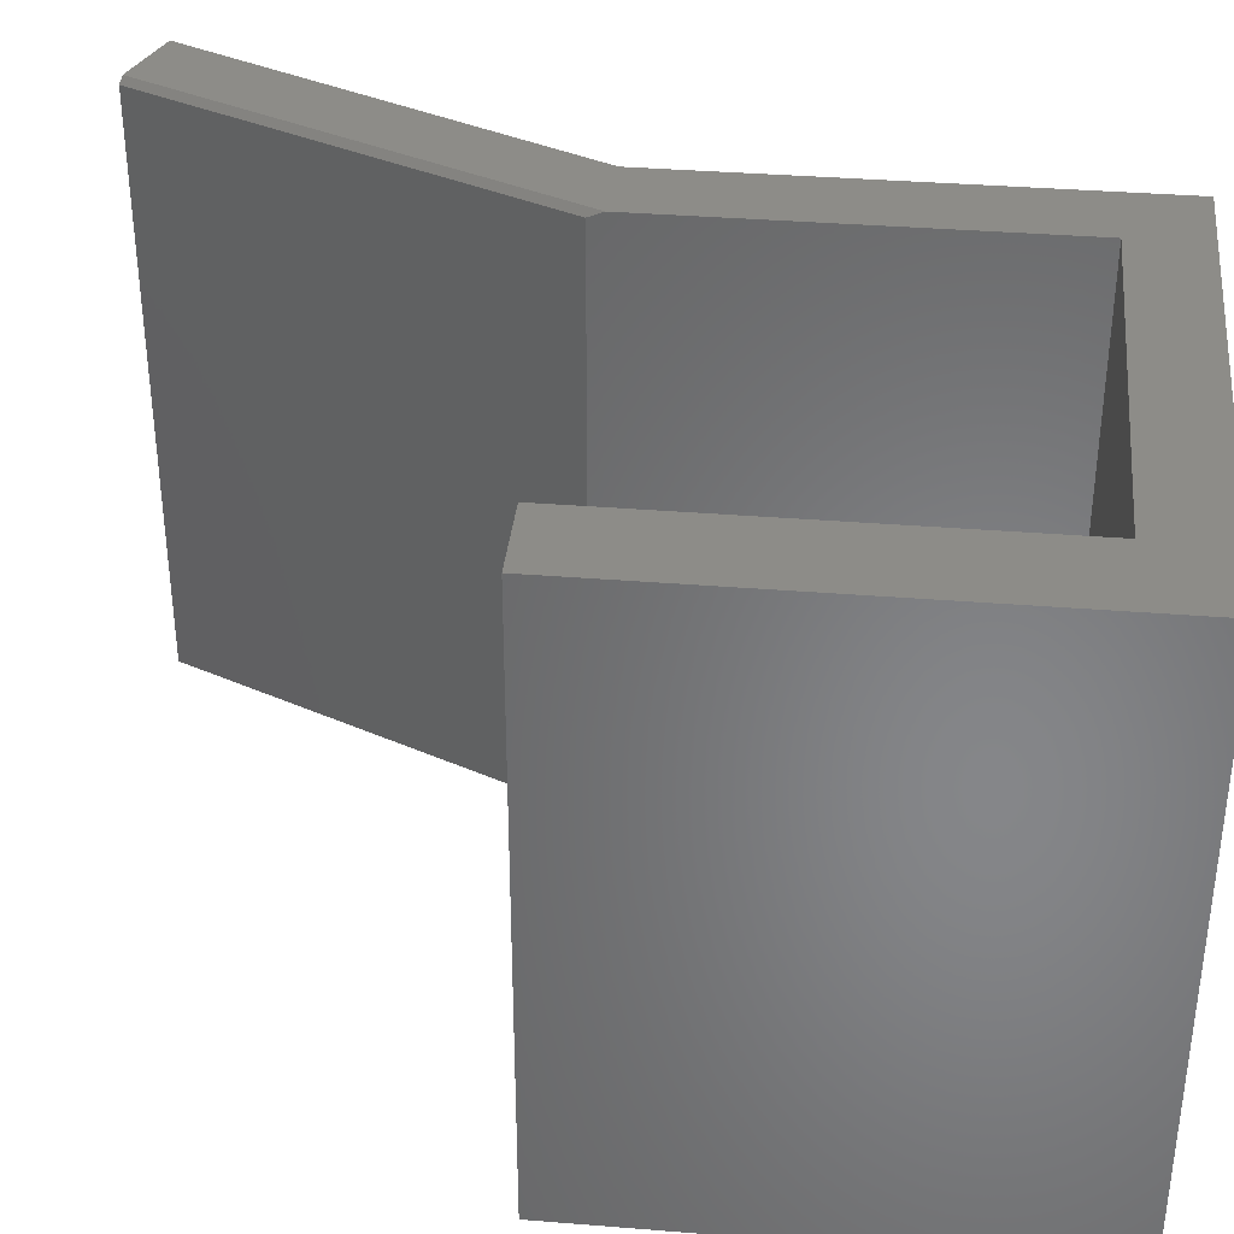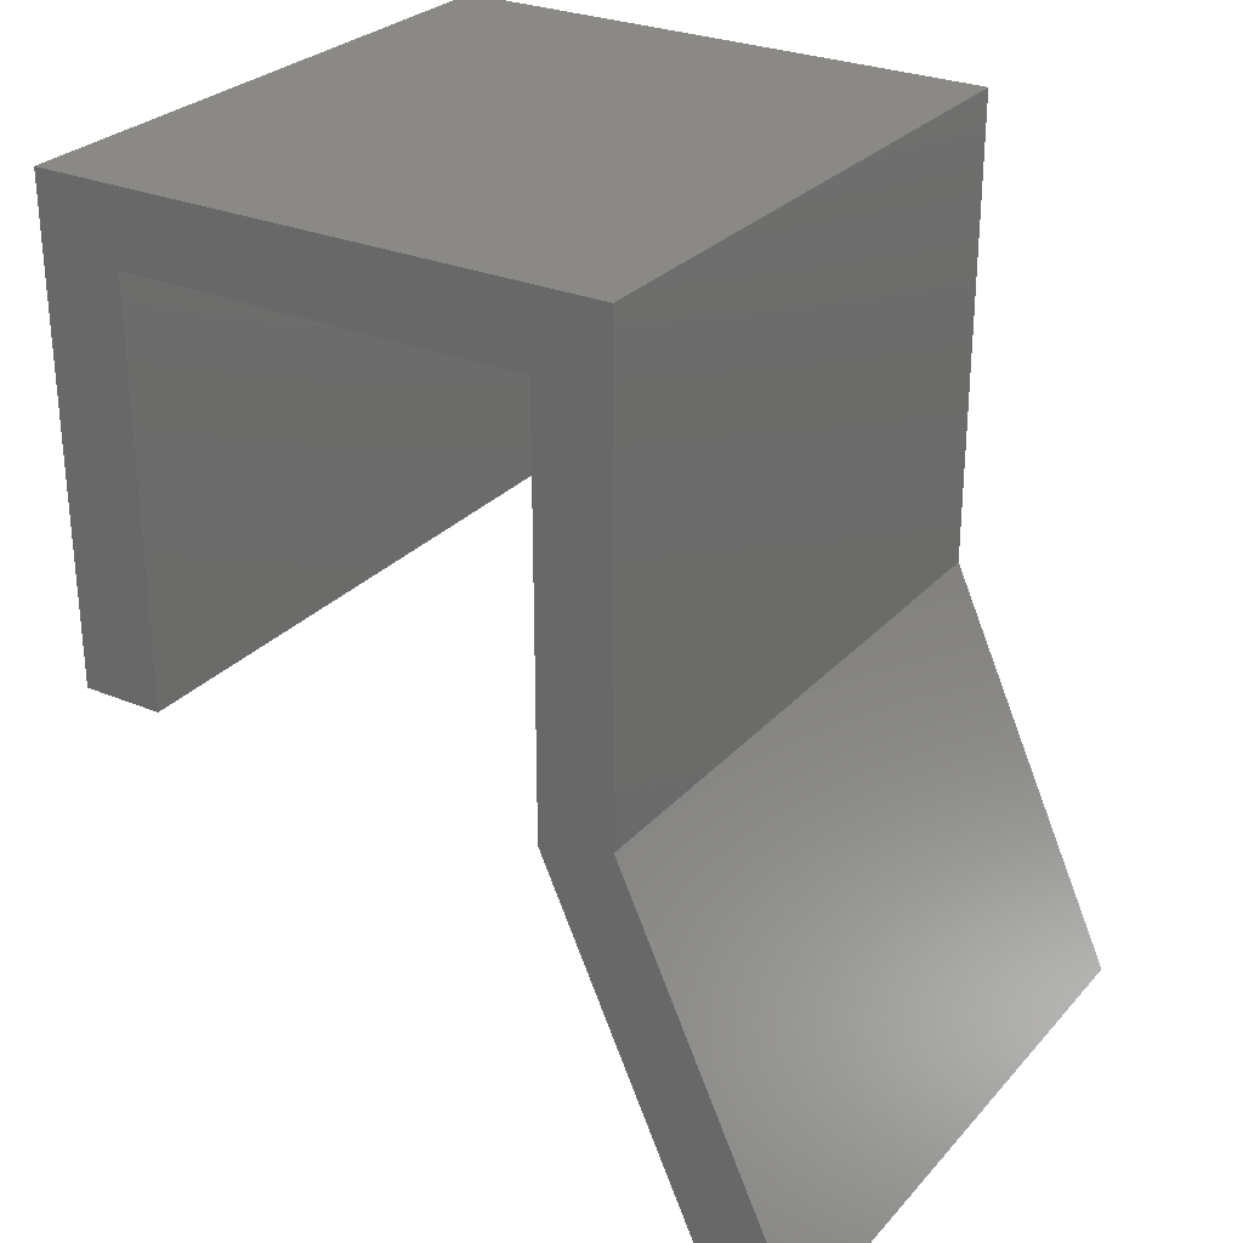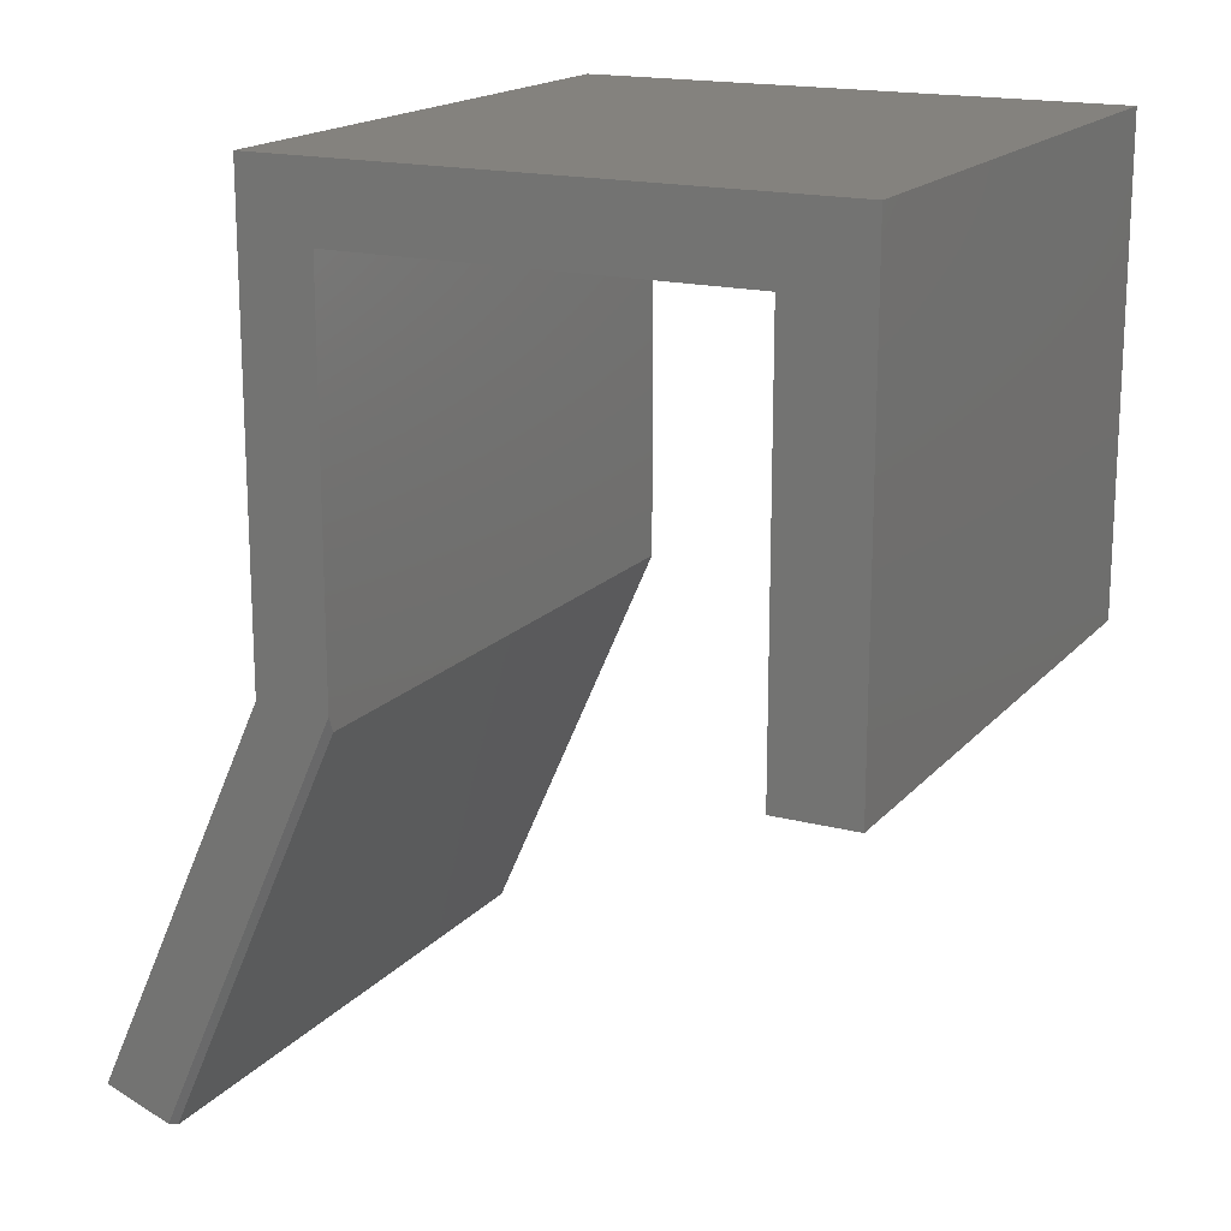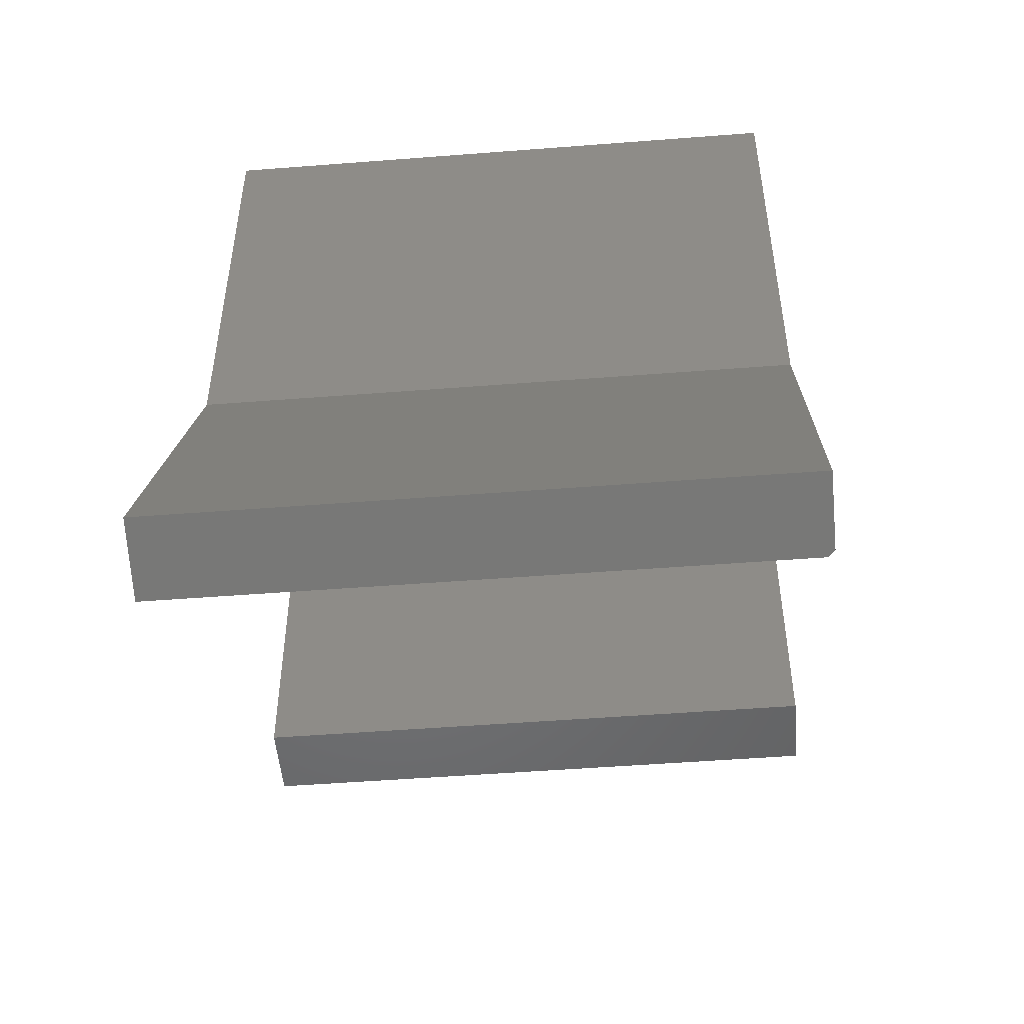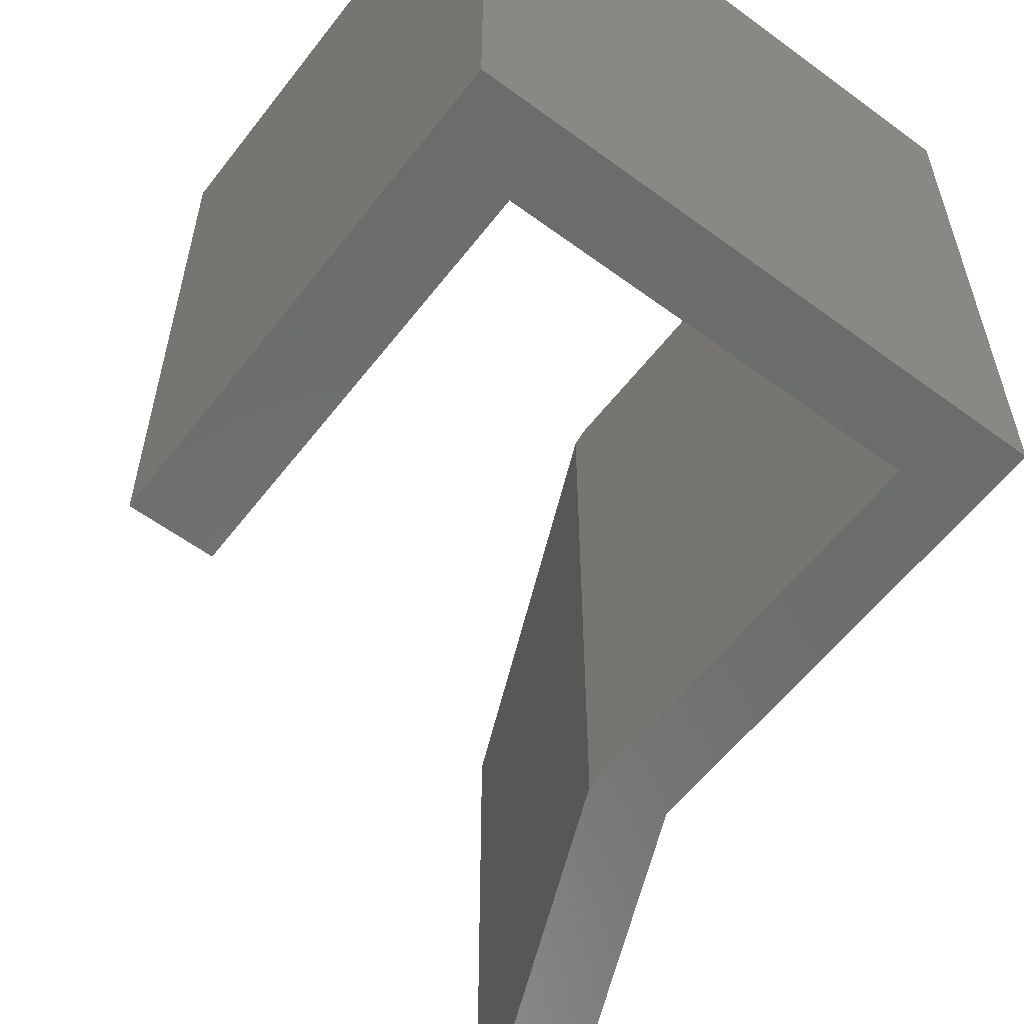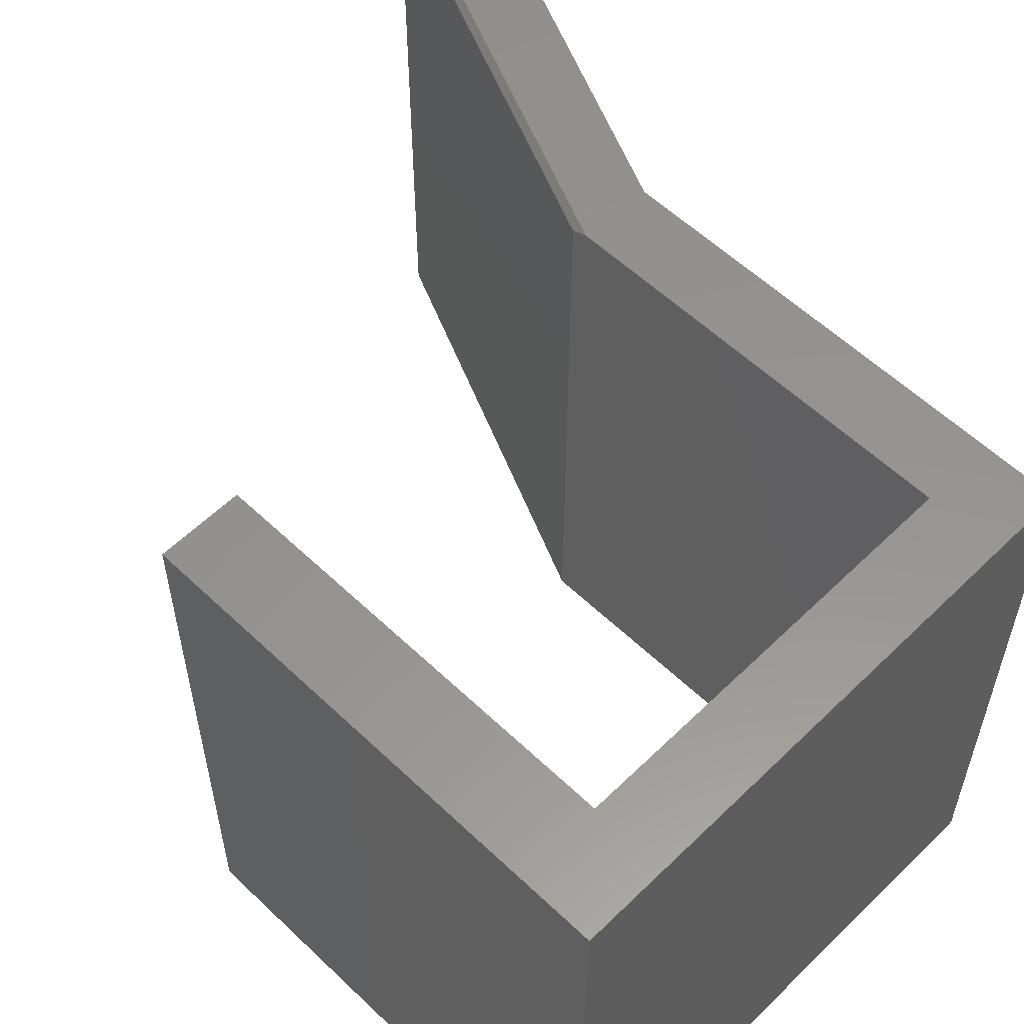
<metadata>
{"format":"stl","ext":"stl","renderer":"f3d","projection":"perspective","resolution":1024,"background":"white","views":[{"elev":36.4,"azim":96.0,"up":"+Z"},{"elev":28.0,"azim":-147.4,"up":"+Y"},{"elev":17.4,"azim":27.2,"up":"+Y"},{"elev":-50.3,"azim":-85.1,"up":"+Y"},{"elev":-58.1,"azim":142.7,"up":"+Z"},{"elev":57.2,"azim":134.7,"up":"+Z"}]}
</metadata>
<code>
# stl→obj: 22 verts, 40 faces
v -0.3125 -0.4766 0.75
v -0.2297 -0.5076 0.75
v -0.08717 0.01916 0.75
v 0.002961 0.01586 0.75
v -0.08717 0.5938 0.75
v 0.002961 0.5036 0.75
v 0.6001 0.5938 0.75
v 0.4987 0.5036 0.75
v 0.6001 -0.003372 0.75
v 0.4987 -0.003372 0.75
v 0.002961 -0.003372 0
v 0.002961 0.5036 0
v 0.002961 -0.003372 0.7422
v -0.2224 -0.5104 0
v -0.2224 -0.5104 0.7422
v -0.3125 -0.4766 0
v -0.08717 0.5938 0
v -0.08717 0.01916 0
v 0.6001 0.5938 0
v 0.4987 0.5036 0
v 0.6001 -0.003372 0
v 0.4987 -0.003372 0
f 1 2 3
f 3 2 4
f 3 4 5
f 5 4 6
f 5 6 7
f 7 6 8
f 7 8 9
f 9 8 10
f 11 12 13
f 13 12 6
f 13 6 4
f 14 11 15
f 15 11 13
f 16 14 1
f 1 14 15
f 1 15 2
f 2 15 4
f 4 15 13
f 17 11 18
f 18 11 14
f 18 14 16
f 11 17 12
f 12 17 19
f 12 19 20
f 20 19 21
f 20 21 22
f 18 16 3
f 3 16 1
f 17 18 5
f 5 18 3
f 19 17 7
f 7 17 5
f 21 19 9
f 9 19 7
f 22 21 10
f 10 21 9
f 20 22 8
f 8 22 10
f 12 20 6
f 6 20 8

</code>
